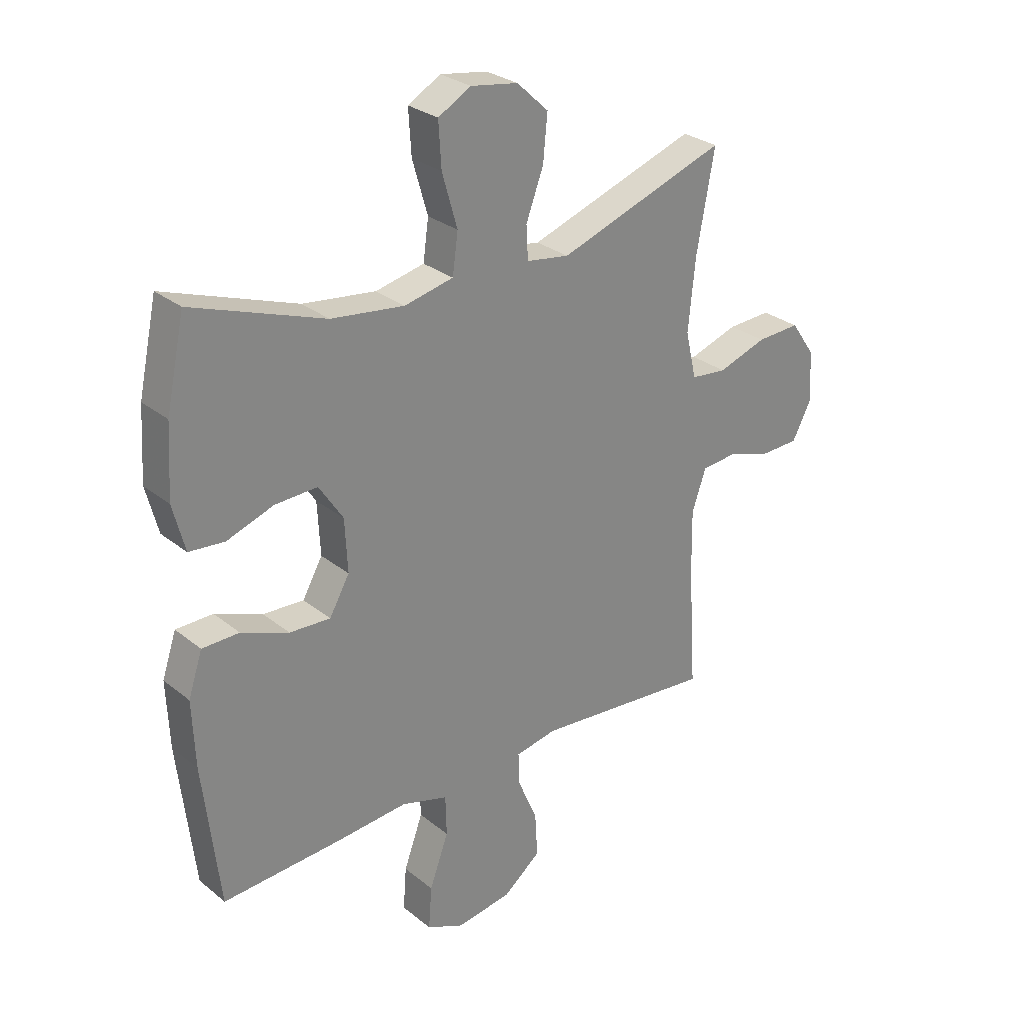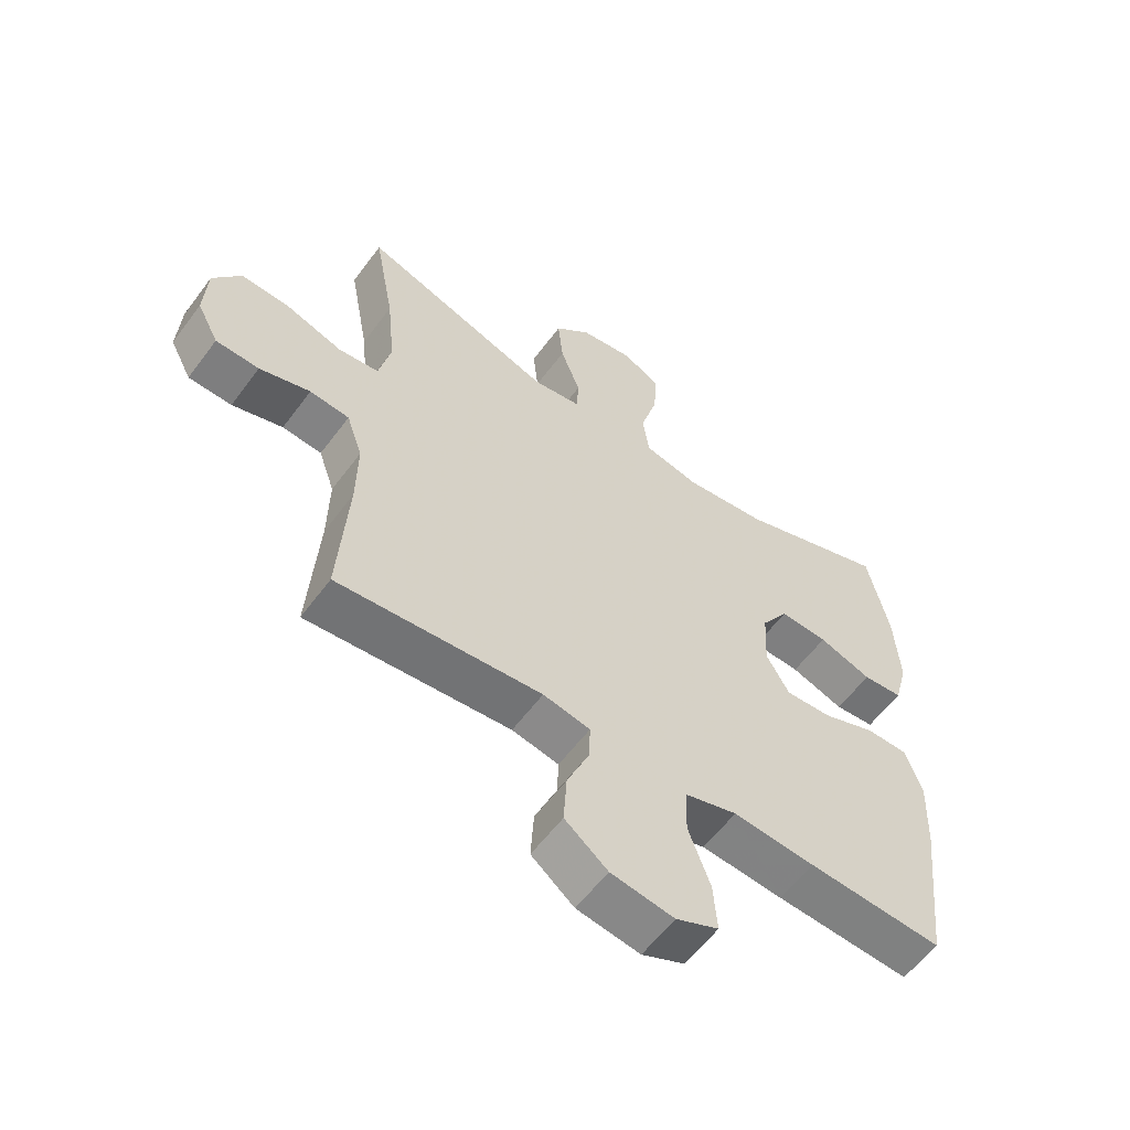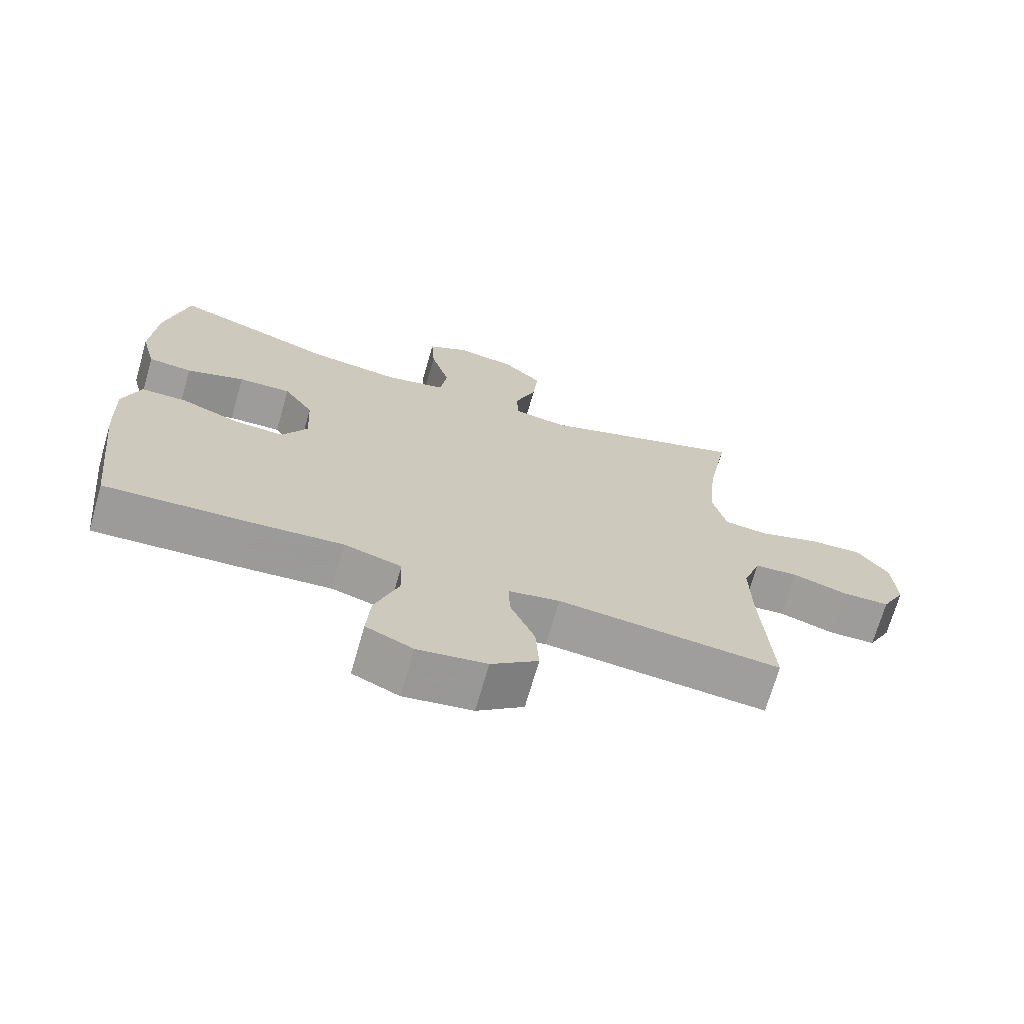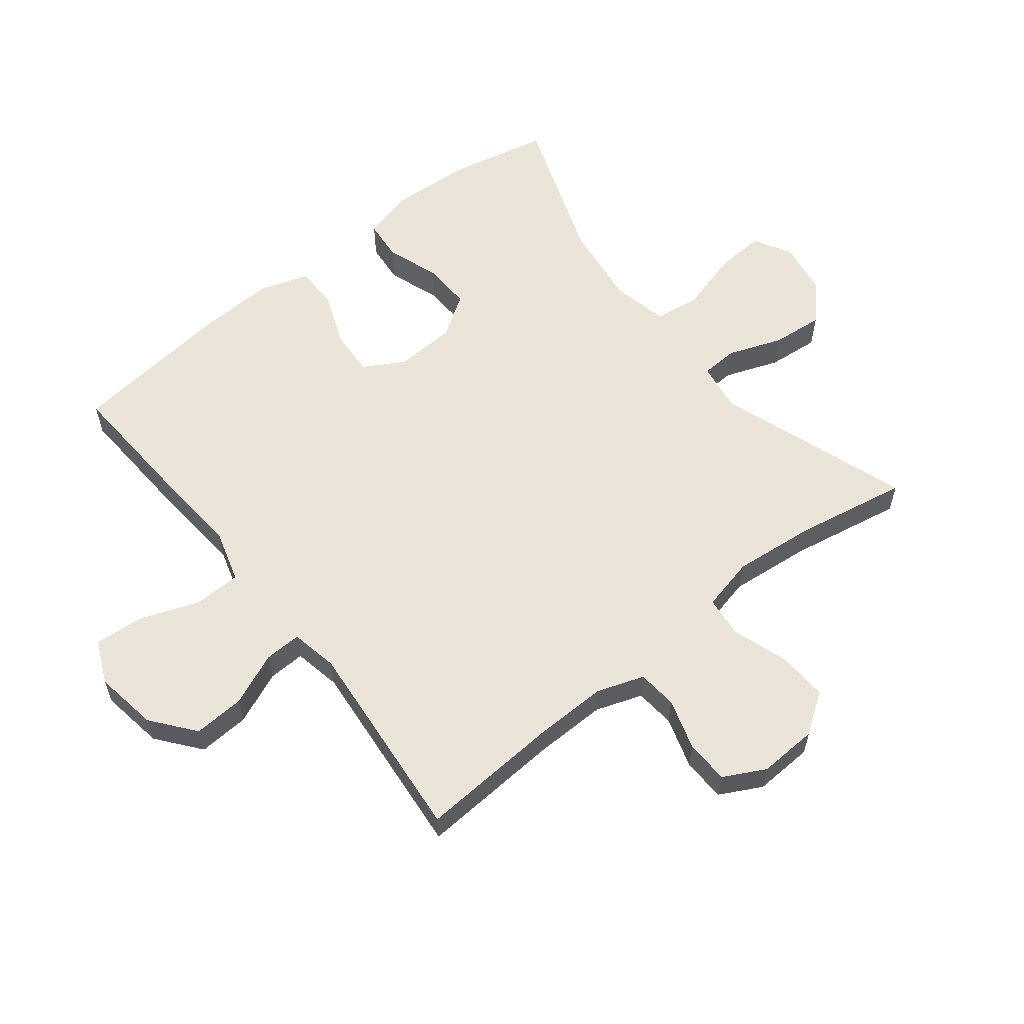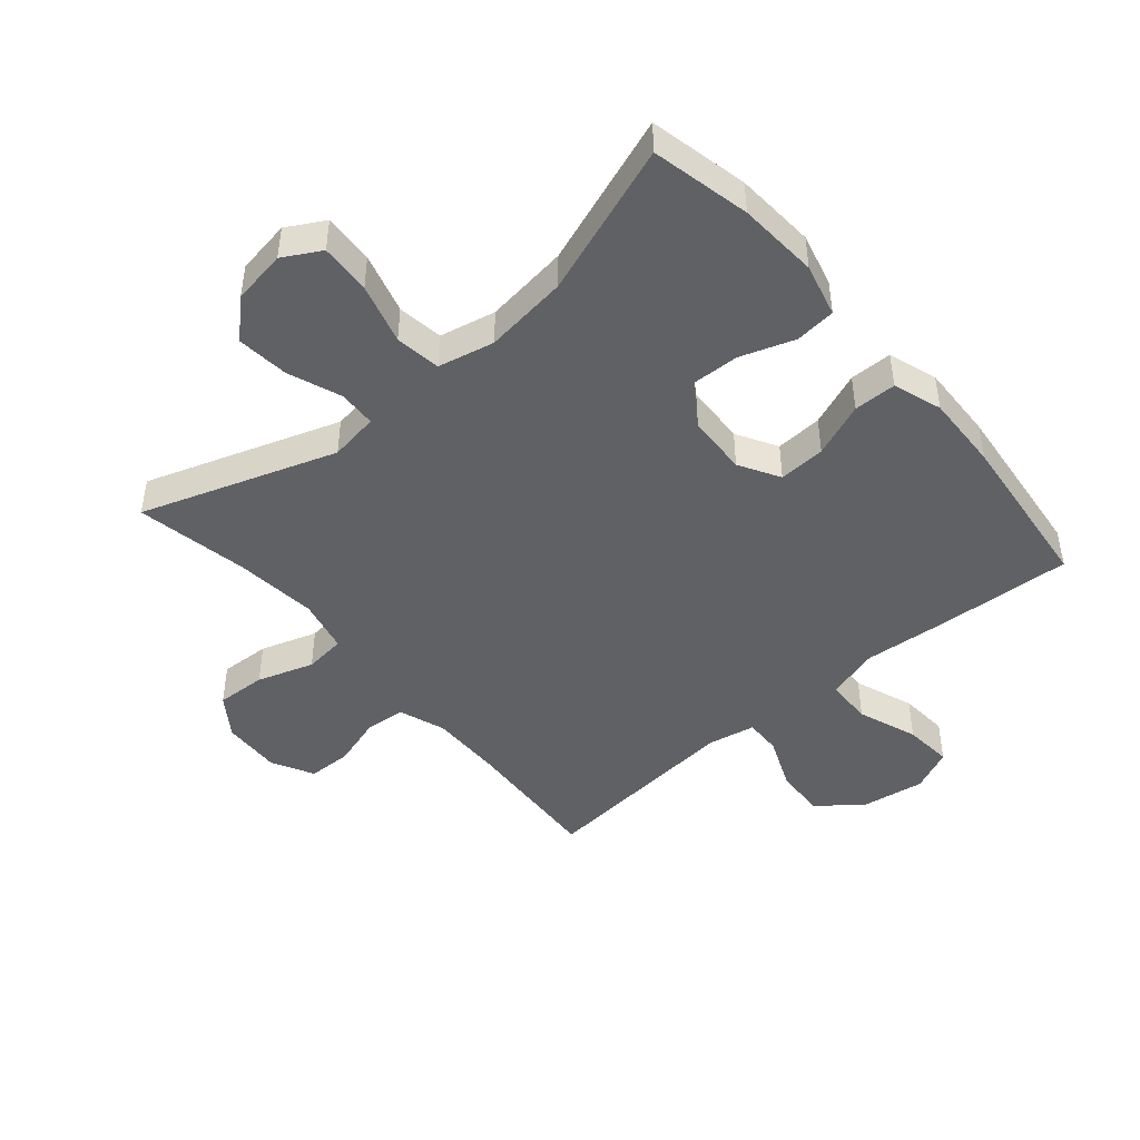
<metadata>
{"format":"obj","ext":"obj","renderer":"f3d","projection":"perspective","resolution":1024,"background":"white","views":[{"elev":28.4,"azim":140.1,"up":"+Z"},{"elev":-58.6,"azim":-36.3,"up":"+Z"},{"elev":-70.5,"azim":163.9,"up":"+Z"},{"elev":58.9,"azim":-128.3,"up":"+Y"},{"elev":-45.8,"azim":40.6,"up":"+Y"}]}
</metadata>
<code>
v -0.5 0.07 -0.5
v -0.485 0.07 -0.271
v -0.483 0.07 -0.155
v -0.509 0.07 -0.08
v -0.573 0.07 -0.074
v -0.655 0.07 -0.099
v -0.725 0.07 -0.097
v -0.76 0.07 -0.03
v -0.755 0.07 0.065
v -0.71 0.07 0.129
v -0.63 0.07 0.125
v -0.54 0.07 0.095
v -0.474 0.07 0.102
v -0.454 0.07 0.188
v -0.467 0.07 0.319
v -0.5 0.07 0.5
v -0.19 0.07 0.393
v -0.111 0.07 0.405
v -0.108 0.07 0.465
v -0.14 0.07 0.551
v -0.148 0.07 0.634
v -0.09 0.07 0.688
v -0.003 0.07 0.702
v 0.057 0.07 0.668
v 0.052 0.07 0.587
v 0.024 0.07 0.49
v 0.034 0.07 0.417
v 0.124 0.07 0.397
v 0.258 0.07 0.414
v 0.5 0.07 0.5
v 0.534 0.07 0.342
v 0.542 0.07 0.213
v 0.52 0.07 0.128
v 0.455 0.07 0.122
v 0.369 0.07 0.152
v 0.291 0.07 0.155
v 0.247 0.07 0.088
v 0.242 0.07 -0.009
v 0.279 0.07 -0.074
v 0.354 0.07 -0.07
v 0.441 0.07 -0.036
v 0.509 0.07 -0.037
v 0.535 0.07 -0.115
v 0.53 0.07 -0.237
v 0.5 0.07 -0.5
v 0.281 0.07 -0.487
v 0.149 0.07 -0.476
v 0.064 0.07 -0.501
v 0.062 0.07 -0.576
v 0.097 0.07 -0.672
v 0.103 0.07 -0.751
v 0.034 0.07 -0.782
v -0.068 0.07 -0.766
v -0.137 0.07 -0.711
v -0.132 0.07 -0.629
v -0.096 0.07 -0.544
v -0.094 0.07 -0.485
v -0.17 0.07 -0.47
v -0.5 0 -0.5
v -0.485 0 -0.271
v -0.483 0 -0.155
v -0.509 0 -0.08
v -0.573 0 -0.074
v -0.655 0 -0.099
v -0.725 0 -0.097
v -0.76 0 -0.03
v -0.755 0 0.065
v -0.71 0 0.129
v -0.63 0 0.125
v -0.54 0 0.095
v -0.474 0 0.102
v -0.454 0 0.188
v -0.467 0 0.319
v -0.5 0 0.5
v -0.19 0 0.393
v -0.111 0 0.405
v -0.108 0 0.465
v -0.14 0 0.551
v -0.148 0 0.634
v -0.09 0 0.688
v -0.003 0 0.702
v 0.057 0 0.668
v 0.052 0 0.587
v 0.024 0 0.49
v 0.034 0 0.417
v 0.124 0 0.397
v 0.258 0 0.414
v 0.5 0 0.5
v 0.534 0 0.342
v 0.542 0 0.213
v 0.52 0 0.128
v 0.455 0 0.122
v 0.369 0 0.152
v 0.291 0 0.155
v 0.247 0 0.088
v 0.242 0 -0.009
v 0.279 0 -0.074
v 0.354 0 -0.07
v 0.441 0 -0.036
v 0.509 0 -0.037
v 0.535 0 -0.115
v 0.53 0 -0.237
v 0.5 0 -0.5
v 0.281 0 -0.487
v 0.149 0 -0.476
v 0.064 0 -0.501
v 0.062 0 -0.576
v 0.097 0 -0.672
v 0.103 0 -0.751
v 0.034 0 -0.782
v -0.068 0 -0.766
v -0.137 0 -0.711
v -0.132 0 -0.629
v -0.096 0 -0.544
v -0.094 0 -0.485
v -0.17 0 -0.47
f 54 55 56
f 53 54 56
f 52 53 56
f 51 52 56
f 50 51 56
f 49 50 56
f 48 49 56 57
f 47 48 57 58
f 45 46 47
f 44 45 47
f 43 44 47
f 42 43 47
f 41 42 47
f 40 41 47
f 39 40 47 58
f 33 34 35
f 32 33 35
f 31 32 35
f 30 31 35
f 29 30 35
f 28 29 35 36
f 27 28 36 37
f 24 25 26
f 23 24 26
f 22 23 26
f 21 22 26
f 20 21 26
f 19 20 26
f 18 19 26 27
f 27 37 38
f 18 27 38
f 17 18 38
f 10 11 12
f 9 10 12
f 8 9 12
f 7 8 12
f 6 7 12
f 5 6 12
f 4 5 12 13
f 3 4 13 14
f 58 1 2
f 39 58 2
f 38 39 2
f 17 38 2
f 17 2 3 14
f 17 14 15
f 15 16 17
f 114 113 112
f 114 112 111
f 114 111 110
f 114 110 109
f 114 109 108
f 114 108 107
f 115 114 107 106
f 116 115 106 105
f 105 104 103
f 105 103 102
f 105 102 101
f 105 101 100
f 105 100 99
f 105 99 98
f 116 105 98 97
f 93 92 91
f 93 91 90
f 93 90 89
f 93 89 88
f 93 88 87
f 94 93 87 86
f 95 94 86 85
f 84 83 82
f 84 82 81
f 84 81 80
f 84 80 79
f 84 79 78
f 84 78 77
f 85 84 77 76
f 96 95 85
f 96 85 76
f 96 76 75
f 70 69 68
f 70 68 67
f 70 67 66
f 70 66 65
f 70 65 64
f 70 64 63
f 71 70 63 62
f 72 71 62 61
f 60 59 116
f 60 116 97
f 60 97 96
f 60 96 75
f 72 61 60 75
f 73 72 75
f 75 74 73
f 1 59 60 2
f 2 60 61 3
f 3 61 62 4
f 4 62 63 5
f 5 63 64 6
f 6 64 65 7
f 7 65 66 8
f 8 66 67 9
f 9 67 68 10
f 10 68 69 11
f 11 69 70 12
f 12 70 71 13
f 13 71 72 14
f 14 72 73 15
f 15 73 74 16
f 16 74 75 17
f 17 75 76 18
f 18 76 77 19
f 19 77 78 20
f 20 78 79 21
f 21 79 80 22
f 22 80 81 23
f 23 81 82 24
f 24 82 83 25
f 25 83 84 26
f 26 84 85 27
f 27 85 86 28
f 28 86 87 29
f 29 87 88 30
f 30 88 89 31
f 31 89 90 32
f 32 90 91 33
f 33 91 92 34
f 34 92 93 35
f 35 93 94 36
f 36 94 95 37
f 37 95 96 38
f 38 96 97 39
f 39 97 98 40
f 40 98 99 41
f 41 99 100 42
f 42 100 101 43
f 43 101 102 44
f 44 102 103 45
f 45 103 104 46
f 46 104 105 47
f 47 105 106 48
f 48 106 107 49
f 49 107 108 50
f 50 108 109 51
f 51 109 110 52
f 52 110 111 53
f 53 111 112 54
f 54 112 113 55
f 55 113 114 56
f 56 114 115 57
f 57 115 116 58
f 58 116 59 1

</code>
